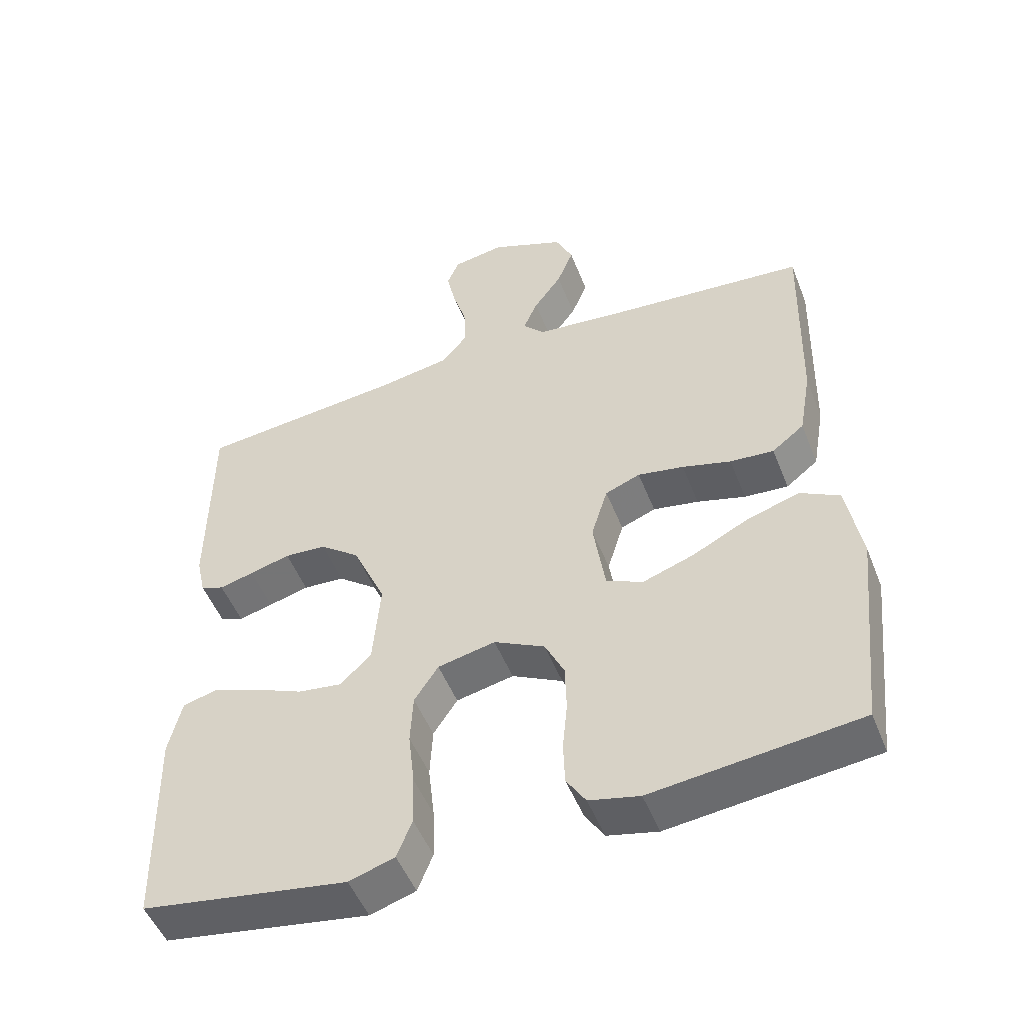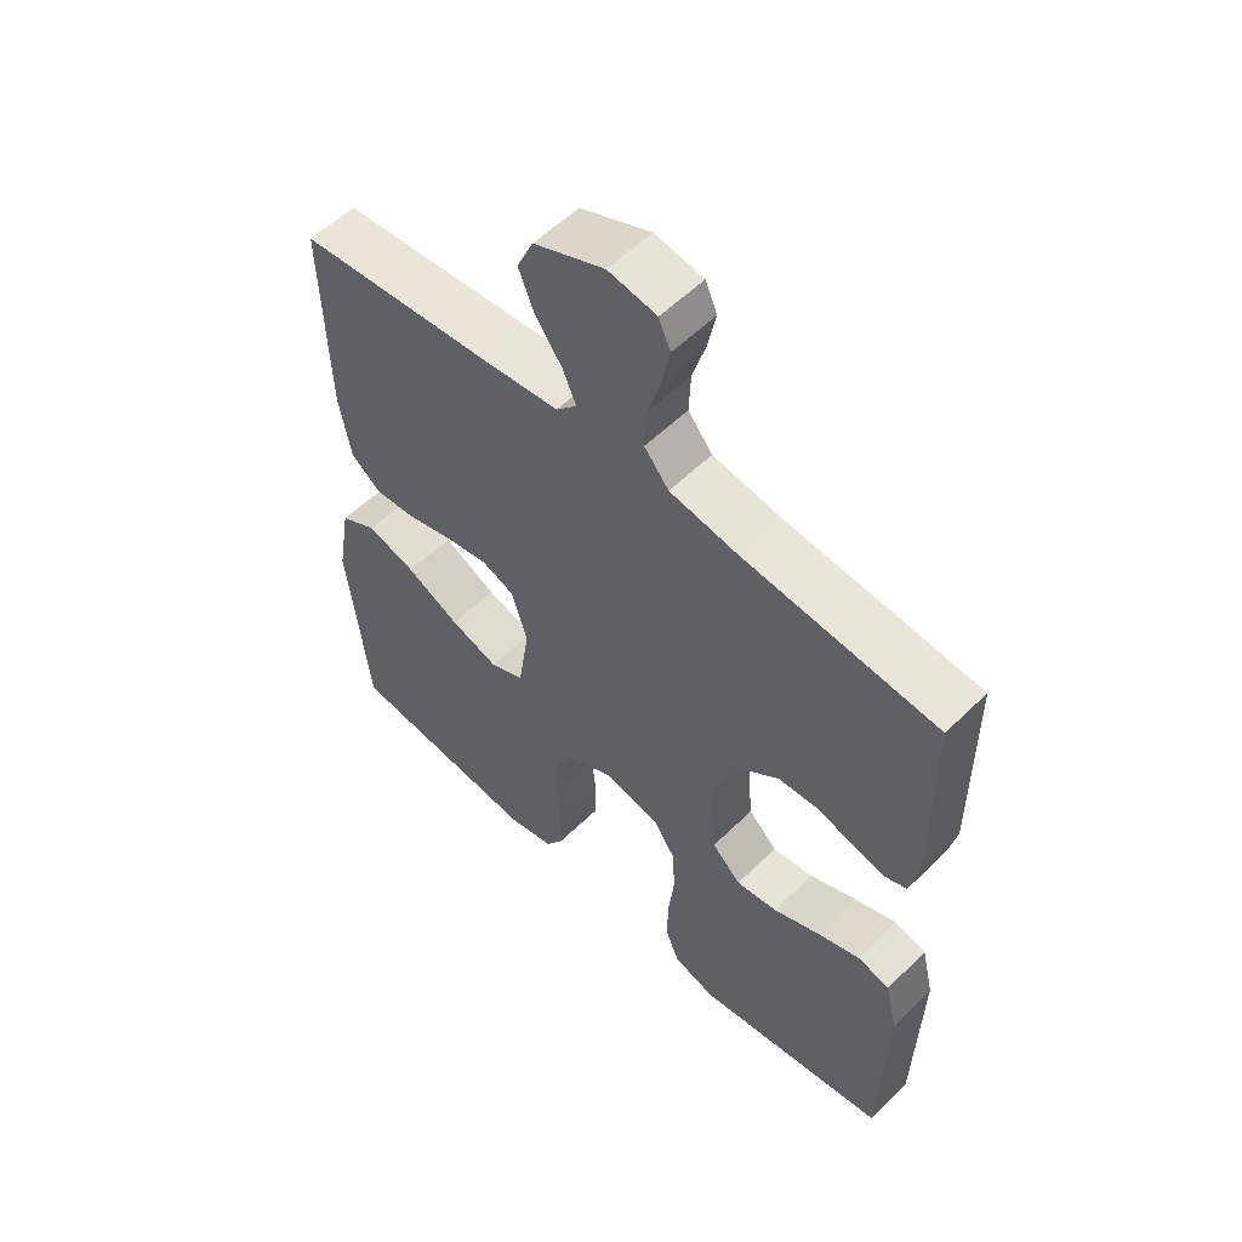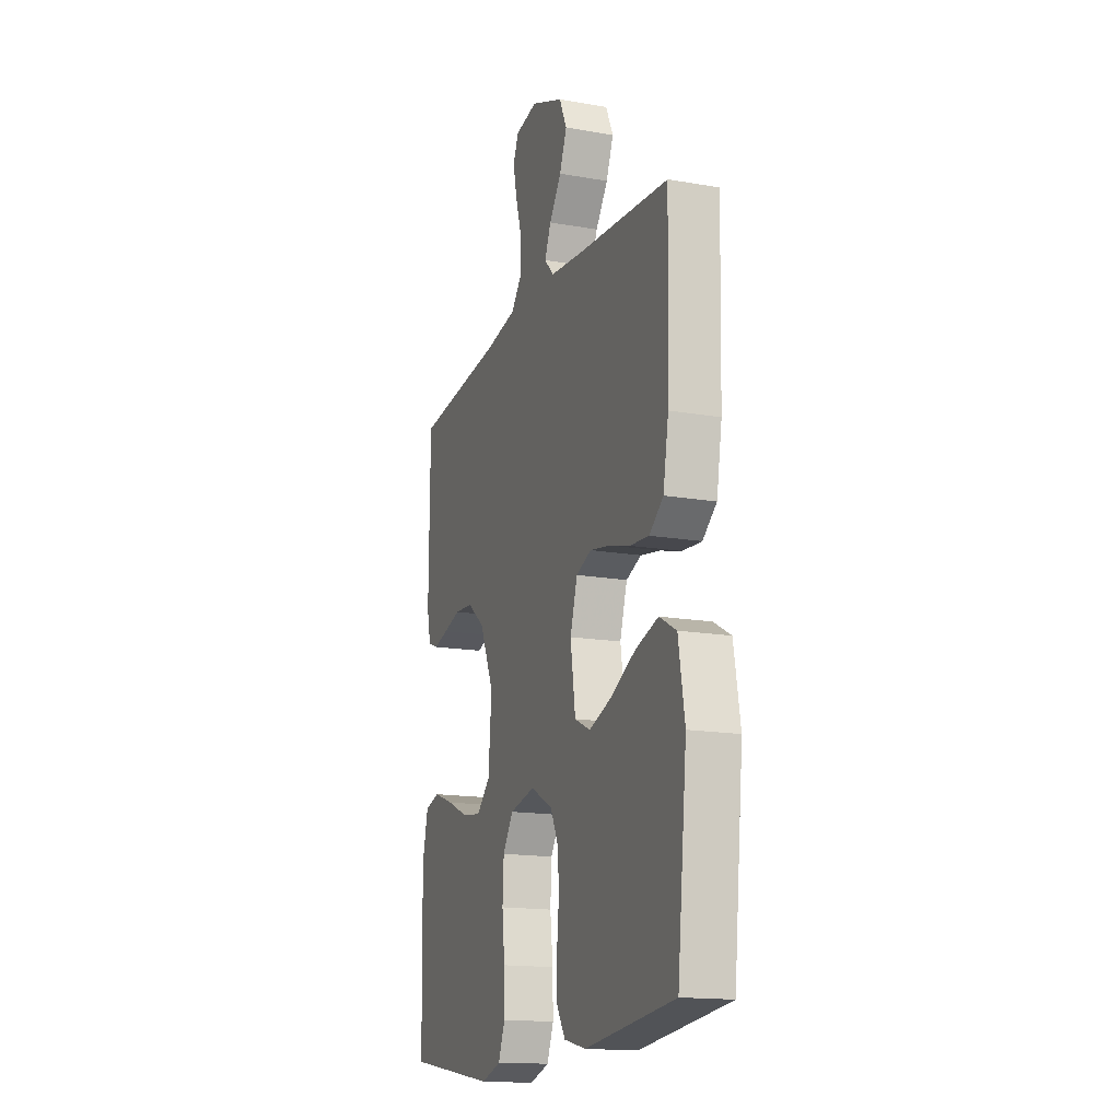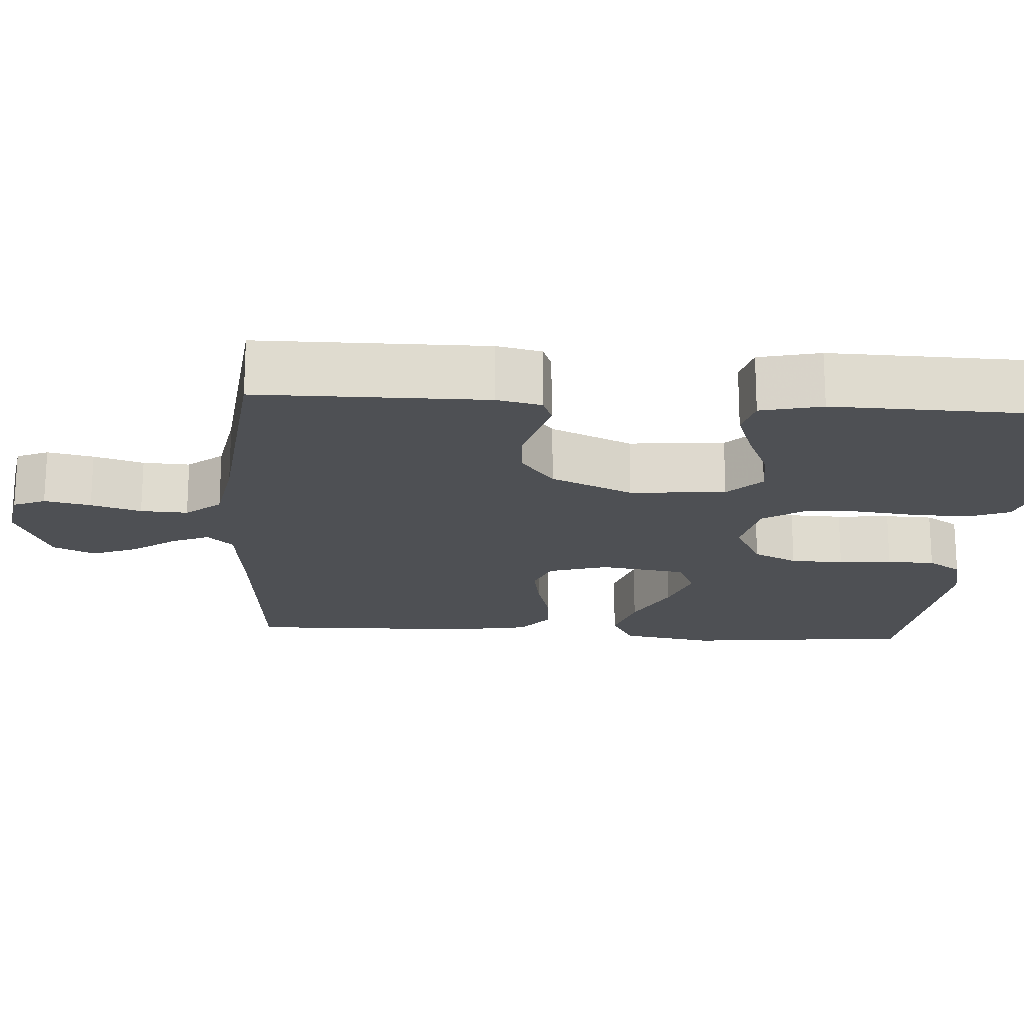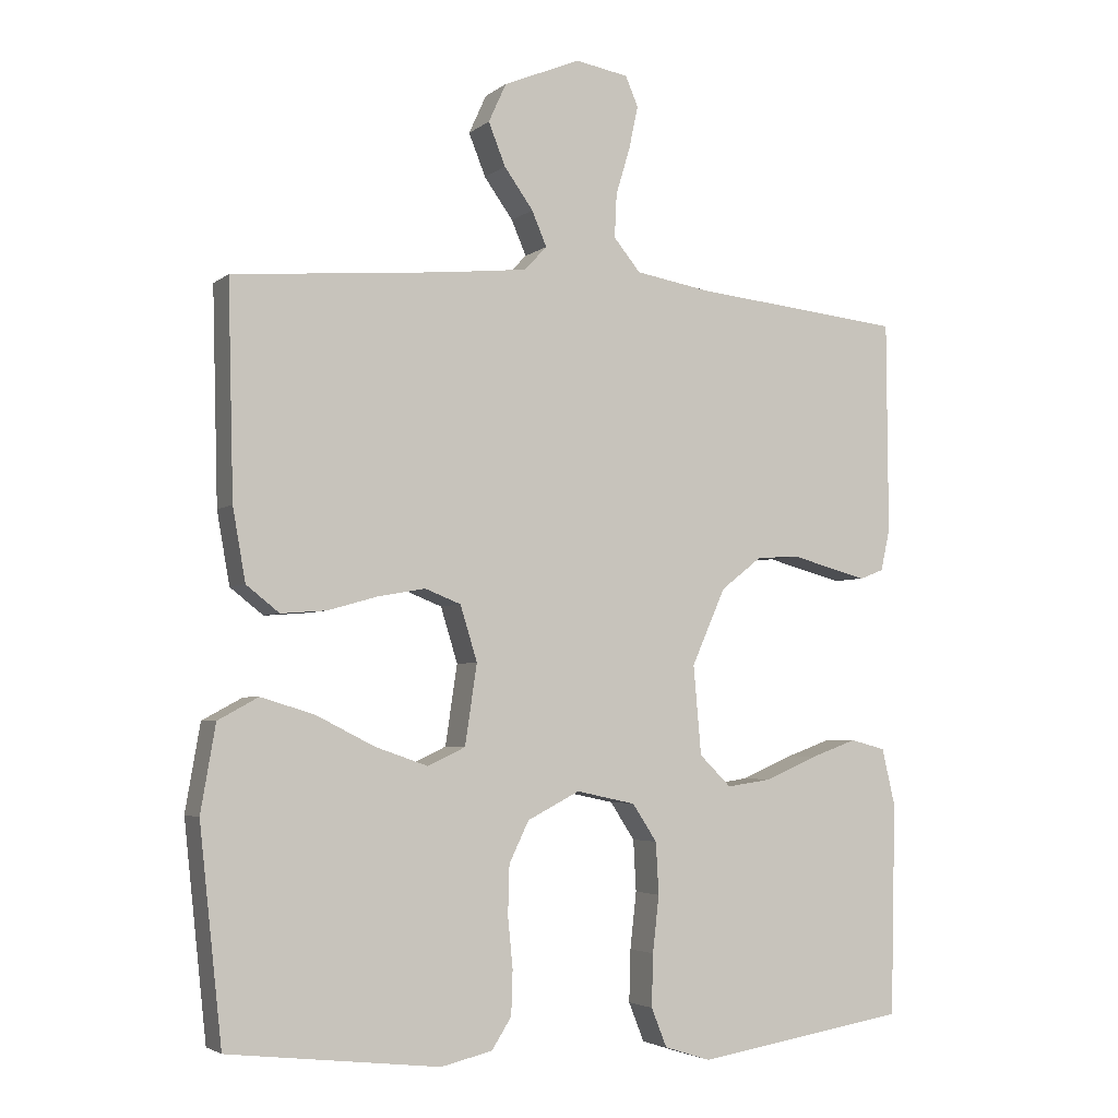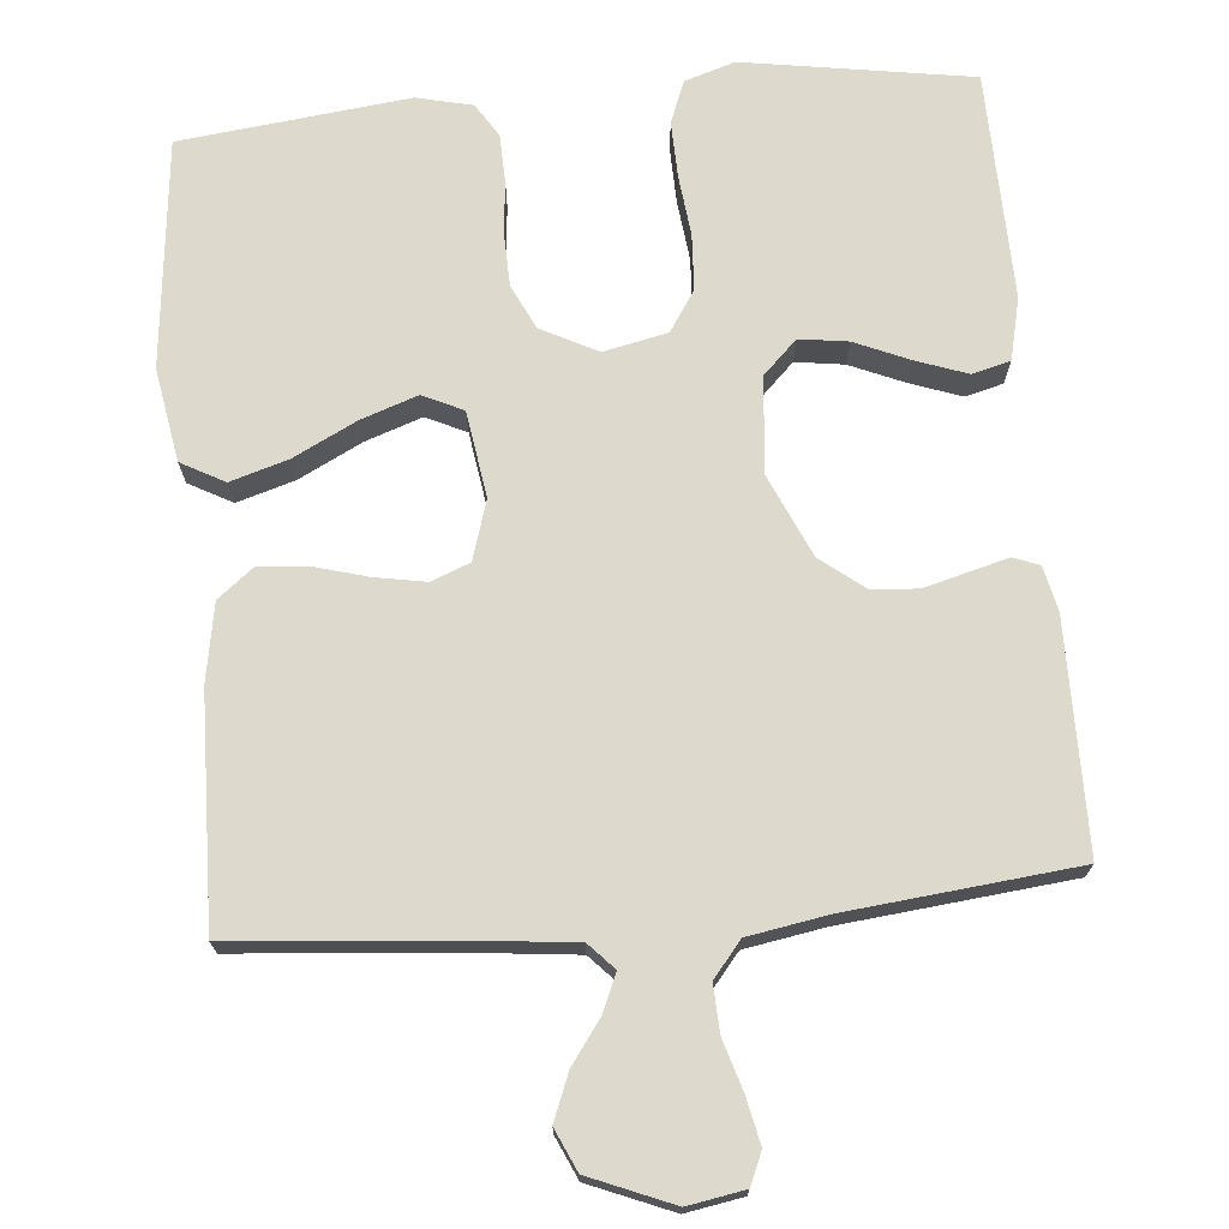
<metadata>
{"format":"obj","ext":"obj","renderer":"f3d","projection":"perspective","resolution":1024,"background":"white","views":[{"elev":-50.6,"azim":-158.8,"up":"+Z"},{"elev":55.9,"azim":44.3,"up":"+Z"},{"elev":-16.0,"azim":-109.9,"up":"+Z"},{"elev":-18.9,"azim":86.2,"up":"+Y"},{"elev":-3.8,"azim":-24.7,"up":"+Z"},{"elev":71.9,"azim":-5.1,"up":"+Y"}]}
</metadata>
<code>
v -0.5 0.07 -0.5
v -0.532 0.07 -0.2
v -0.511 0.07 -0.078
v -0.454 0.07 -0.047
v -0.378 0.07 -0.07
v -0.295 0.07 -0.112
v -0.22 0.07 -0.138
v -0.167 0.07 -0.113
v -0.15 0.07 0
v -0.174 0.07 0.078
v -0.225 0.07 0.098
v -0.292 0.07 0.086
v -0.363 0.07 0.066
v -0.427 0.07 0.061
v -0.474 0.07 0.098
v -0.492 0.07 0.2
v -0.5 0.07 0.5
v -0.2 0.07 0.526
v -0.08 0.07 0.539
v -0.048 0.07 0.573
v -0.069 0.07 0.622
v -0.11 0.07 0.679
v -0.134 0.07 0.739
v -0.109 0.07 0.794
v 0 0.07 0.839
v 0.075 0.07 0.826
v 0.093 0.07 0.784
v 0.08 0.07 0.723
v 0.06 0.07 0.657
v 0.057 0.07 0.595
v 0.095 0.07 0.549
v 0.2 0.07 0.531
v 0.5 0.07 0.5
v 0.502 0.07 0.2
v 0.489 0.07 0.141
v 0.455 0.07 0.128
v 0.405 0.07 0.141
v 0.346 0.07 0.157
v 0.285 0.07 0.153
v 0.227 0.07 0.108
v 0.179 0.07 0
v 0.19 0.07 -0.126
v 0.235 0.07 -0.17
v 0.299 0.07 -0.161
v 0.371 0.07 -0.13
v 0.438 0.07 -0.106
v 0.488 0.07 -0.119
v 0.507 0.07 -0.2
v 0.5 0.07 -0.5
v 0.2 0.07 -0.548
v 0.134 0.07 -0.527
v 0.112 0.07 -0.472
v 0.114 0.07 -0.398
v 0.123 0.07 -0.318
v 0.119 0.07 -0.245
v 0.084 0.07 -0.192
v 0 0.07 -0.174
v -0.074 0.07 -0.212
v -0.102 0.07 -0.27
v -0.104 0.07 -0.34
v -0.097 0.07 -0.41
v -0.099 0.07 -0.473
v -0.127 0.07 -0.517
v -0.2 0.07 -0.534
v -0.5 0 -0.5
v -0.532 0 -0.2
v -0.511 0 -0.078
v -0.454 0 -0.047
v -0.378 0 -0.07
v -0.295 0 -0.112
v -0.22 0 -0.138
v -0.167 0 -0.113
v -0.15 0 0
v -0.174 0 0.078
v -0.225 0 0.098
v -0.292 0 0.086
v -0.363 0 0.066
v -0.427 0 0.061
v -0.474 0 0.098
v -0.492 0 0.2
v -0.5 0 0.5
v -0.2 0 0.526
v -0.08 0 0.539
v -0.048 0 0.573
v -0.069 0 0.622
v -0.11 0 0.679
v -0.134 0 0.739
v -0.109 0 0.794
v 0 0 0.839
v 0.075 0 0.826
v 0.093 0 0.784
v 0.08 0 0.723
v 0.06 0 0.657
v 0.057 0 0.595
v 0.095 0 0.549
v 0.2 0 0.531
v 0.5 0 0.5
v 0.502 0 0.2
v 0.489 0 0.141
v 0.455 0 0.128
v 0.405 0 0.141
v 0.346 0 0.157
v 0.285 0 0.153
v 0.227 0 0.108
v 0.179 0 0
v 0.19 0 -0.126
v 0.235 0 -0.17
v 0.299 0 -0.161
v 0.371 0 -0.13
v 0.438 0 -0.106
v 0.488 0 -0.119
v 0.507 0 -0.2
v 0.5 0 -0.5
v 0.2 0 -0.548
v 0.134 0 -0.527
v 0.112 0 -0.472
v 0.114 0 -0.398
v 0.123 0 -0.318
v 0.119 0 -0.245
v 0.084 0 -0.192
v 0 0 -0.174
v -0.074 0 -0.212
v -0.102 0 -0.27
v -0.104 0 -0.34
v -0.097 0 -0.41
v -0.099 0 -0.473
v -0.127 0 -0.517
v -0.2 0 -0.534
f 4 5 6
f 3 4 6
f 2 3 6
f 1 2 6
f 64 1 6
f 63 64 6
f 62 63 6
f 61 62 6
f 60 61 6
f 59 60 6 7
f 58 59 7 8
f 57 58 8 9
f 56 57 9 10
f 52 53 54
f 51 52 54
f 50 51 54
f 49 50 54
f 48 49 54
f 47 48 54
f 46 47 54
f 45 46 54
f 44 45 54
f 43 44 54 55
f 42 43 55 56
f 36 37 38
f 35 36 38
f 34 35 38
f 33 34 38
f 32 33 38
f 31 32 38 39
f 30 31 39 40
f 27 28 29
f 26 27 29
f 25 26 29
f 24 25 29
f 23 24 29
f 22 23 29
f 21 22 29
f 20 21 29 30
f 30 40 41
f 20 30 41
f 19 20 41
f 16 17 18
f 15 16 18
f 14 15 18
f 13 14 18
f 12 13 18
f 11 12 18 19
f 42 56 10
f 41 42 10
f 19 41 10
f 10 11 19
f 70 69 68
f 70 68 67
f 70 67 66
f 70 66 65
f 70 65 128
f 70 128 127
f 70 127 126
f 70 126 125
f 70 125 124
f 71 70 124 123
f 72 71 123 122
f 73 72 122 121
f 74 73 121 120
f 118 117 116
f 118 116 115
f 118 115 114
f 118 114 113
f 118 113 112
f 118 112 111
f 118 111 110
f 118 110 109
f 118 109 108
f 119 118 108 107
f 120 119 107 106
f 102 101 100
f 102 100 99
f 102 99 98
f 102 98 97
f 102 97 96
f 103 102 96 95
f 104 103 95 94
f 93 92 91
f 93 91 90
f 93 90 89
f 93 89 88
f 93 88 87
f 93 87 86
f 93 86 85
f 94 93 85 84
f 105 104 94
f 105 94 84
f 105 84 83
f 82 81 80
f 82 80 79
f 82 79 78
f 82 78 77
f 82 77 76
f 83 82 76 75
f 74 120 106
f 74 106 105
f 74 105 83
f 83 75 74
f 1 65 66 2
f 2 66 67 3
f 3 67 68 4
f 4 68 69 5
f 5 69 70 6
f 6 70 71 7
f 7 71 72 8
f 8 72 73 9
f 9 73 74 10
f 10 74 75 11
f 11 75 76 12
f 12 76 77 13
f 13 77 78 14
f 14 78 79 15
f 15 79 80 16
f 16 80 81 17
f 17 81 82 18
f 18 82 83 19
f 19 83 84 20
f 20 84 85 21
f 21 85 86 22
f 22 86 87 23
f 23 87 88 24
f 24 88 89 25
f 25 89 90 26
f 26 90 91 27
f 27 91 92 28
f 28 92 93 29
f 29 93 94 30
f 30 94 95 31
f 31 95 96 32
f 32 96 97 33
f 33 97 98 34
f 34 98 99 35
f 35 99 100 36
f 36 100 101 37
f 37 101 102 38
f 38 102 103 39
f 39 103 104 40
f 40 104 105 41
f 41 105 106 42
f 42 106 107 43
f 43 107 108 44
f 44 108 109 45
f 45 109 110 46
f 46 110 111 47
f 47 111 112 48
f 48 112 113 49
f 49 113 114 50
f 50 114 115 51
f 51 115 116 52
f 52 116 117 53
f 53 117 118 54
f 54 118 119 55
f 55 119 120 56
f 56 120 121 57
f 57 121 122 58
f 58 122 123 59
f 59 123 124 60
f 60 124 125 61
f 61 125 126 62
f 62 126 127 63
f 63 127 128 64
f 64 128 65 1

</code>
